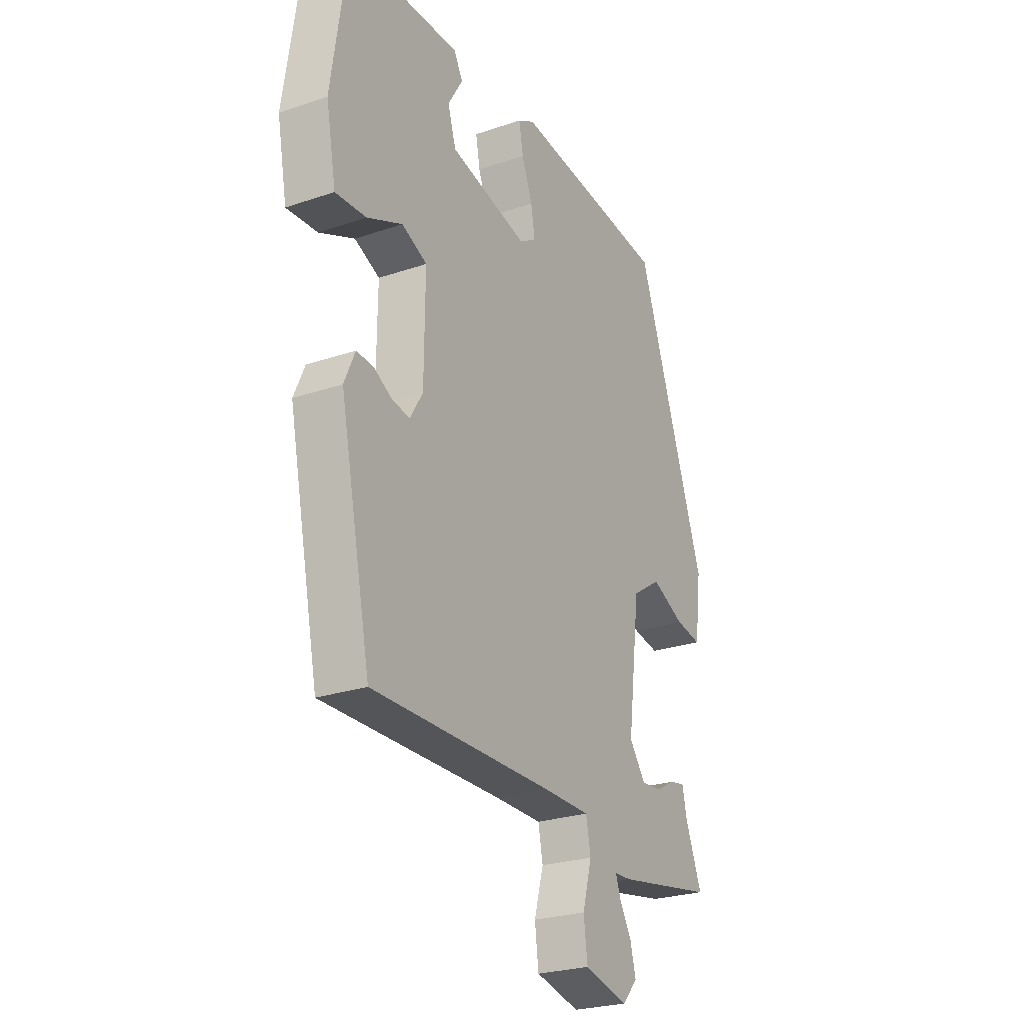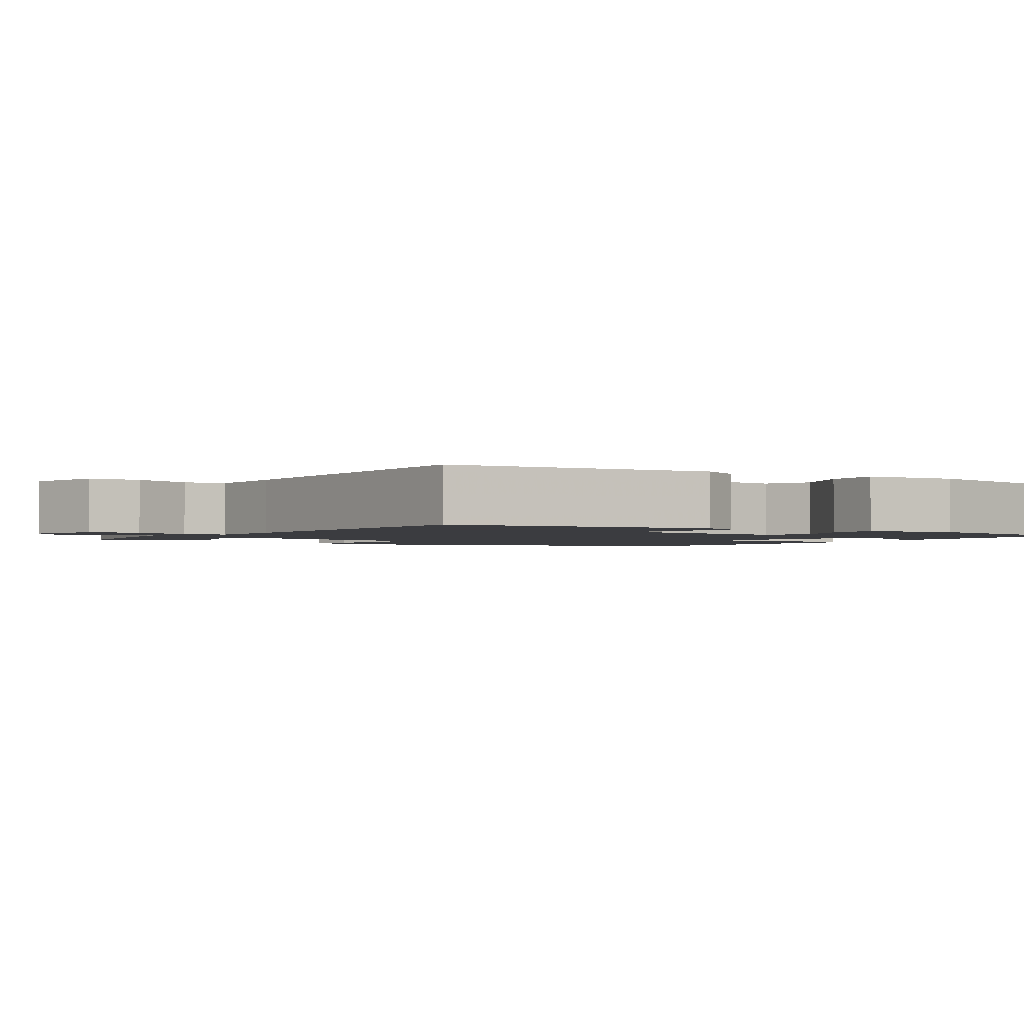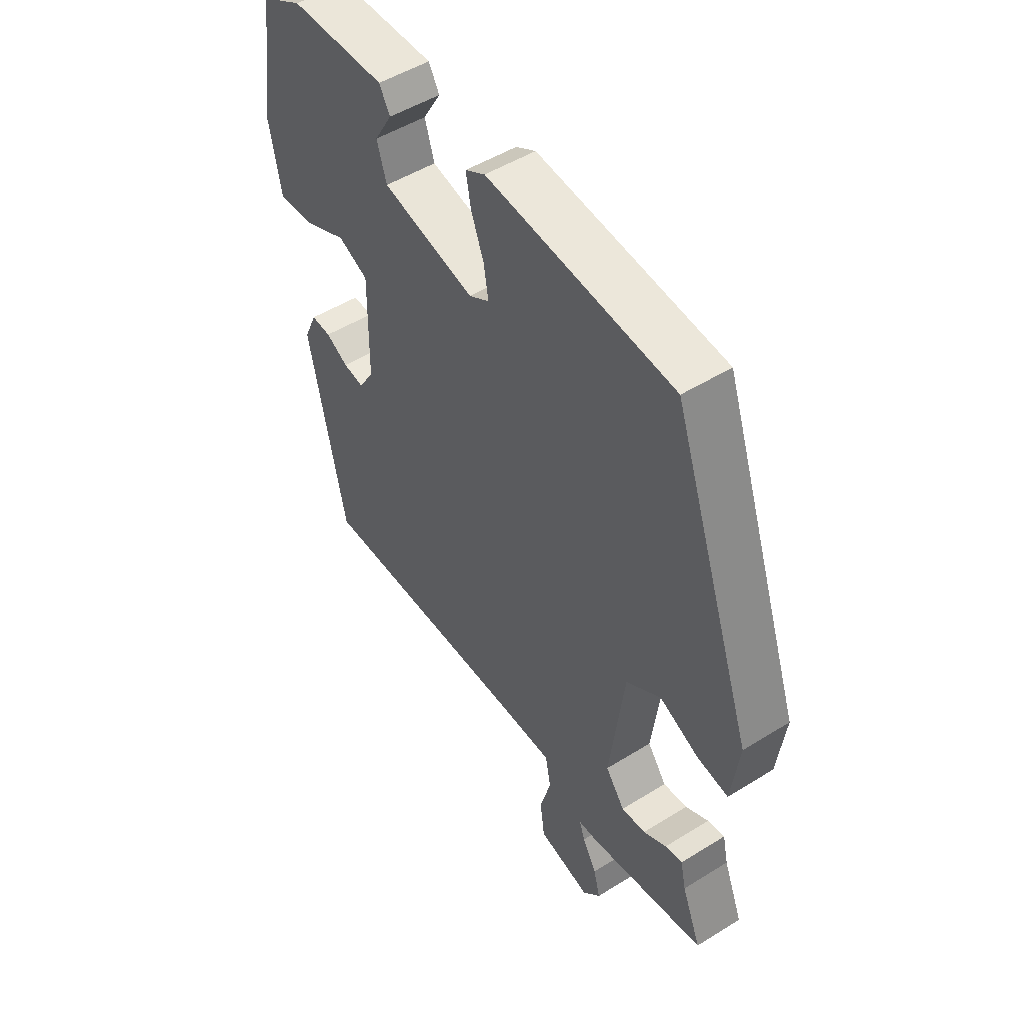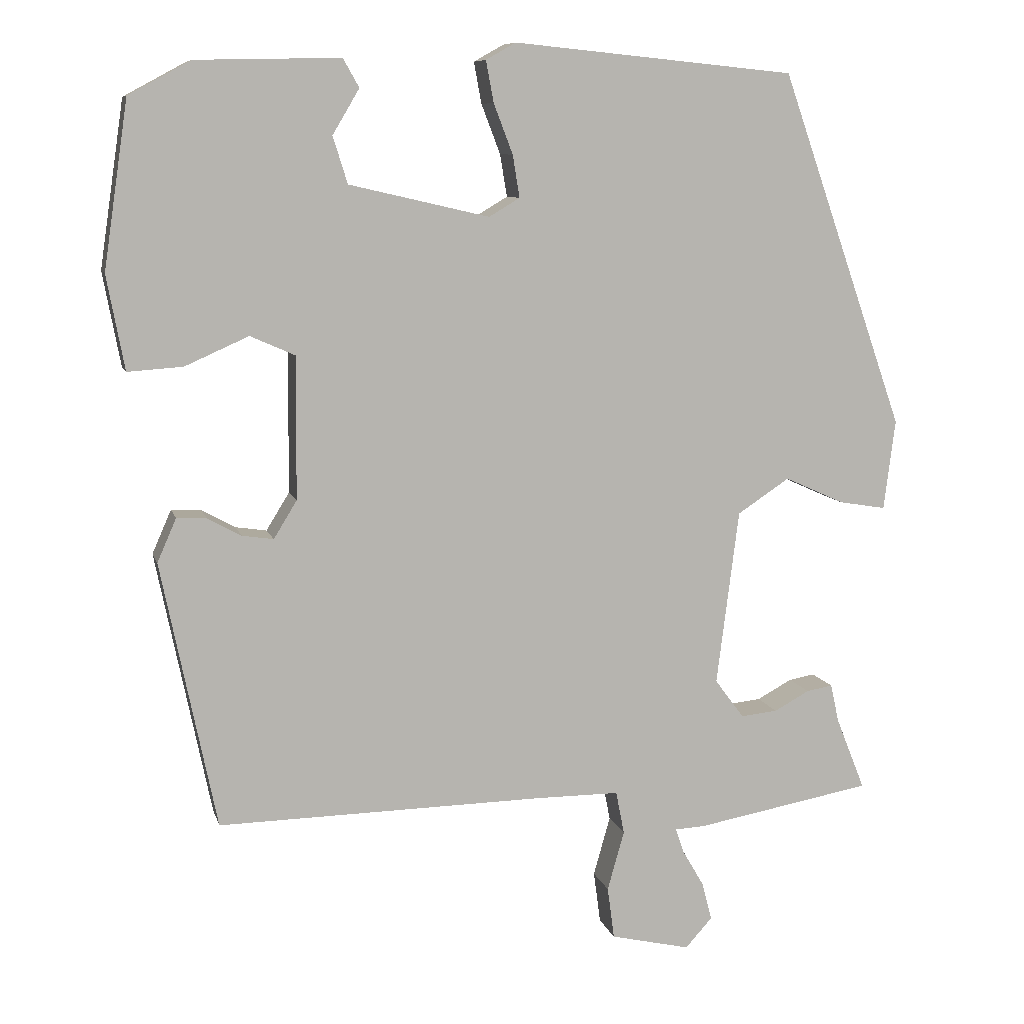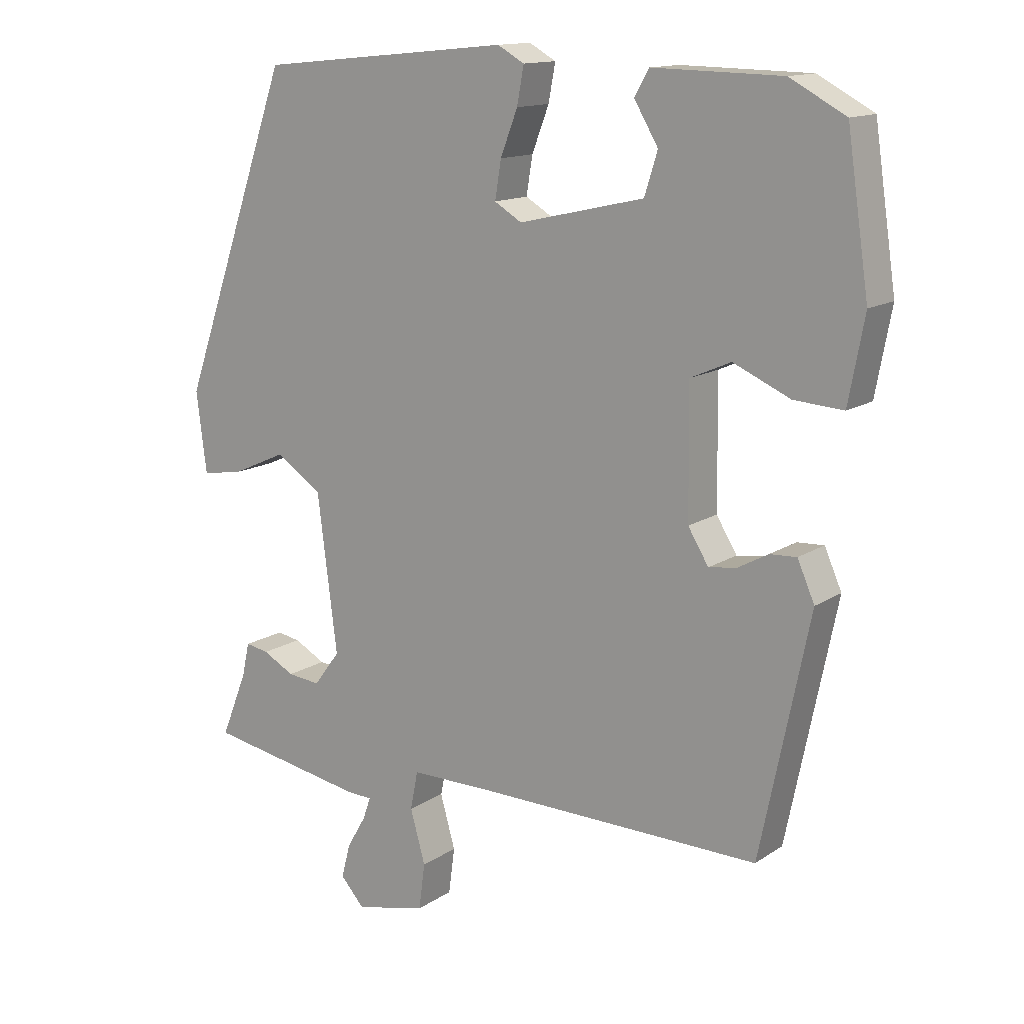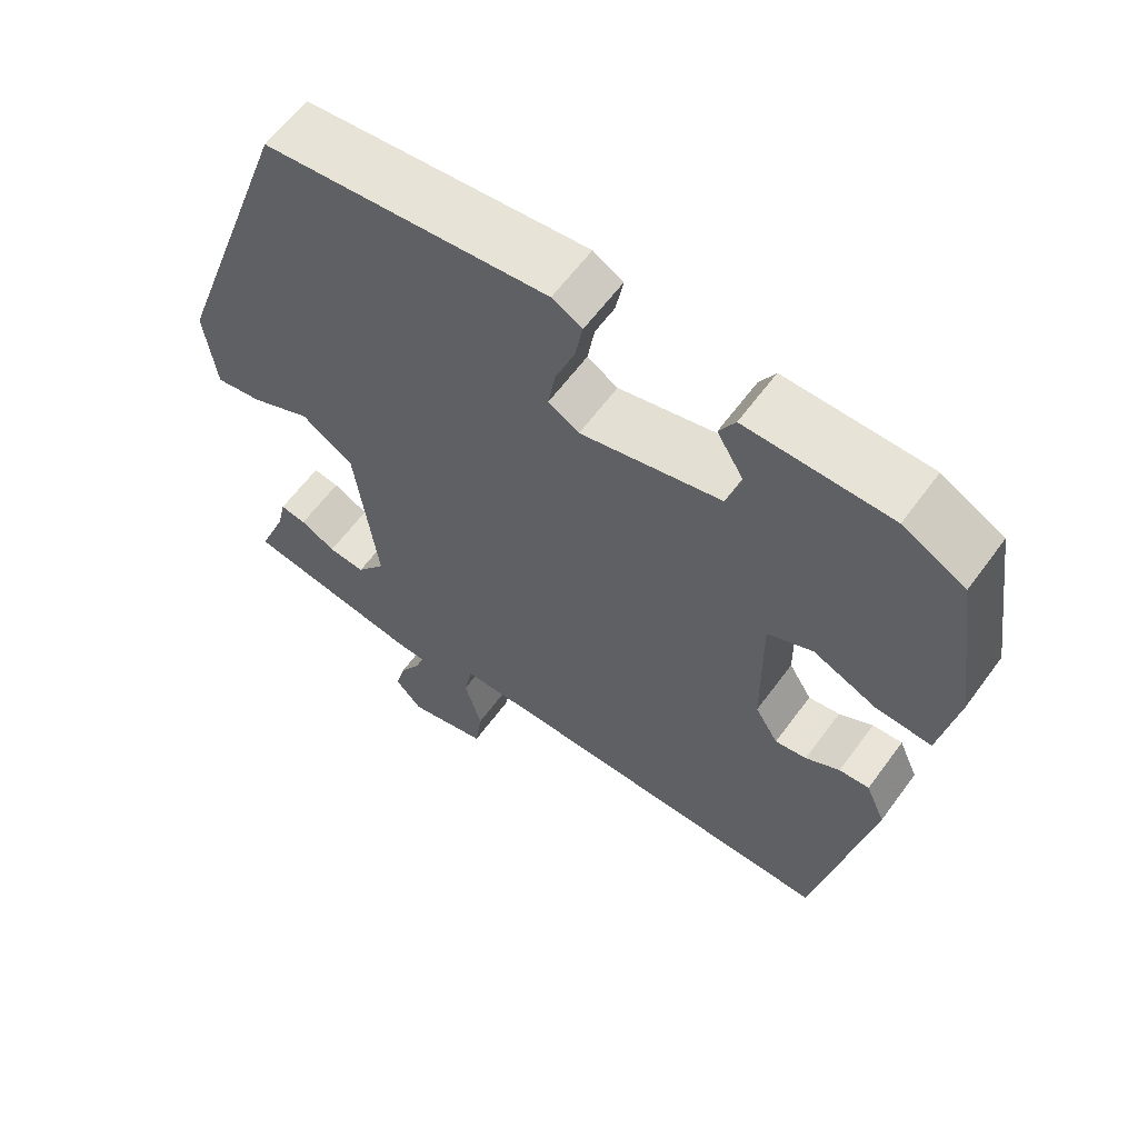
<metadata>
{"format":"obj","ext":"obj","renderer":"f3d","projection":"perspective","resolution":1024,"background":"white","views":[{"elev":-25.6,"azim":-61.4,"up":"+Z"},{"elev":-2.1,"azim":-126.2,"up":"+Y"},{"elev":50.0,"azim":55.6,"up":"+Z"},{"elev":8.9,"azim":-13.6,"up":"+Z"},{"elev":13.8,"azim":-144.8,"up":"+Z"},{"elev":61.2,"azim":-143.9,"up":"+Z"}]}
</metadata>
<code>
v -0.396 0.07 -0.473
v -0.468 0.07 -0.124
v -0.443 0.07 -0.067
v -0.404 0.07 -0.069
v -0.36 0.07 -0.093
v -0.319 0.07 -0.099
v -0.289 0.07 -0.05
v -0.287 0.07 0.136
v -0.346 0.07 0.162
v -0.429 0.07 0.125
v -0.501 0.07 0.12
v -0.524 0.07 0.243
v -0.492 0.07 0.46
v -0.411 0.07 0.504
v -0.223 0.07 0.508
v -0.202 0.07 0.471
v -0.237 0.07 0.412
v -0.218 0.07 0.351
v -0.035 0.07 0.309
v 0.005 0.07 0.333
v -0.004 0.07 0.388
v -0.029 0.07 0.453
v -0.039 0.07 0.507
v 0 0.07 0.529
v 0.368 0.07 0.493
v 0.531 0.07 0.029
v 0.516 0.07 -0.089
v 0.455 0.07 -0.079
v 0.377 0.07 -0.044
v 0.309 0.07 -0.089
v 0.28 0.07 -0.318
v 0.318 0.07 -0.369
v 0.366 0.07 -0.364
v 0.412 0.07 -0.339
v 0.446 0.07 -0.333
v 0.457 0.07 -0.383
v 0.495 0.07 -0.478
v 0.264 0.07 -0.52
v 0.225 0.07 -0.522
v 0.236 0.07 -0.554
v 0.264 0.07 -0.602
v 0.277 0.07 -0.652
v 0.242 0.07 -0.691
v 0.138 0.07 -0.667
v 0.129 0.07 -0.599
v 0.151 0.07 -0.521
v 0.14 0.07 -0.465
v 0.029 0.07 -0.465
v -0.396 0 -0.473
v -0.468 0 -0.124
v -0.443 0 -0.067
v -0.404 0 -0.069
v -0.36 0 -0.093
v -0.319 0 -0.099
v -0.289 0 -0.05
v -0.287 0 0.136
v -0.346 0 0.162
v -0.429 0 0.125
v -0.501 0 0.12
v -0.524 0 0.243
v -0.492 0 0.46
v -0.411 0 0.504
v -0.223 0 0.508
v -0.202 0 0.471
v -0.237 0 0.412
v -0.218 0 0.351
v -0.035 0 0.309
v 0.005 0 0.333
v -0.004 0 0.388
v -0.029 0 0.453
v -0.039 0 0.507
v 0 0 0.529
v 0.368 0 0.493
v 0.531 0 0.029
v 0.516 0 -0.089
v 0.455 0 -0.079
v 0.377 0 -0.044
v 0.309 0 -0.089
v 0.28 0 -0.318
v 0.318 0 -0.369
v 0.366 0 -0.364
v 0.412 0 -0.339
v 0.446 0 -0.333
v 0.457 0 -0.383
v 0.495 0 -0.478
v 0.264 0 -0.52
v 0.225 0 -0.522
v 0.236 0 -0.554
v 0.264 0 -0.602
v 0.277 0 -0.652
v 0.242 0 -0.691
v 0.138 0 -0.667
v 0.129 0 -0.599
v 0.151 0 -0.521
v 0.14 0 -0.465
v 0.029 0 -0.465
f 43 44 45 46
f 43 46 47
f 40 41 42 43
f 39 40 43 47
f 36 37 38 39
f 36 39 47
f 33 34 35 36
f 32 33 36 47
f 31 32 47 48
f 26 27 28 29
f 24 25 26 29
f 24 29 30
f 21 22 23 24
f 20 21 24 30
f 19 20 30 31
f 14 15 16 17
f 14 17 18
f 13 14 18
f 12 13 18
f 9 10 11 12
f 8 9 12 18
f 7 8 18 19
f 2 3 4 5
f 2 5 6
f 1 2 6
f 7 19 31 48
f 1 6 7 48
f 94 93 92 91
f 95 94 91
f 91 90 89 88
f 95 91 88 87
f 87 86 85 84
f 95 87 84
f 84 83 82 81
f 95 84 81 80
f 96 95 80 79
f 77 76 75 74
f 77 74 73 72
f 78 77 72
f 72 71 70 69
f 78 72 69 68
f 79 78 68 67
f 65 64 63 62
f 66 65 62
f 66 62 61
f 66 61 60
f 60 59 58 57
f 66 60 57 56
f 67 66 56 55
f 53 52 51 50
f 54 53 50
f 54 50 49
f 96 79 67 55
f 96 55 54 49
f 1 49 50 2
f 2 50 51 3
f 3 51 52 4
f 4 52 53 5
f 5 53 54 6
f 6 54 55 7
f 7 55 56 8
f 8 56 57 9
f 9 57 58 10
f 10 58 59 11
f 11 59 60 12
f 12 60 61 13
f 13 61 62 14
f 14 62 63 15
f 15 63 64 16
f 16 64 65 17
f 17 65 66 18
f 18 66 67 19
f 19 67 68 20
f 20 68 69 21
f 21 69 70 22
f 22 70 71 23
f 23 71 72 24
f 24 72 73 25
f 25 73 74 26
f 26 74 75 27
f 27 75 76 28
f 28 76 77 29
f 29 77 78 30
f 30 78 79 31
f 31 79 80 32
f 32 80 81 33
f 33 81 82 34
f 34 82 83 35
f 35 83 84 36
f 36 84 85 37
f 37 85 86 38
f 38 86 87 39
f 39 87 88 40
f 40 88 89 41
f 41 89 90 42
f 42 90 91 43
f 43 91 92 44
f 44 92 93 45
f 45 93 94 46
f 46 94 95 47
f 47 95 96 48
f 48 96 49 1

</code>
